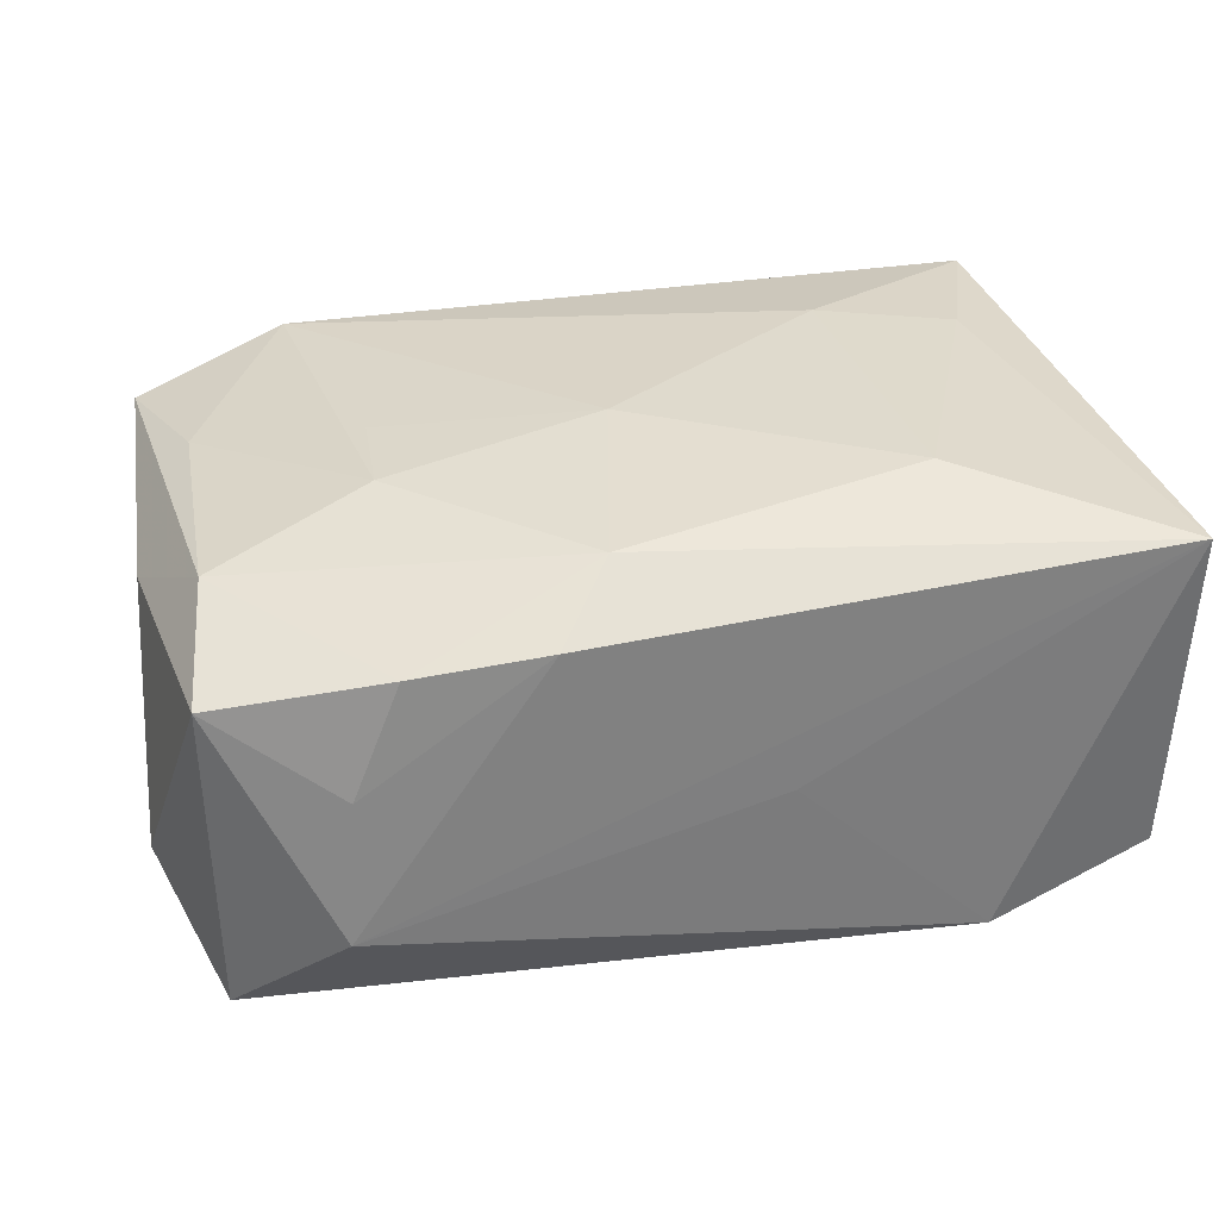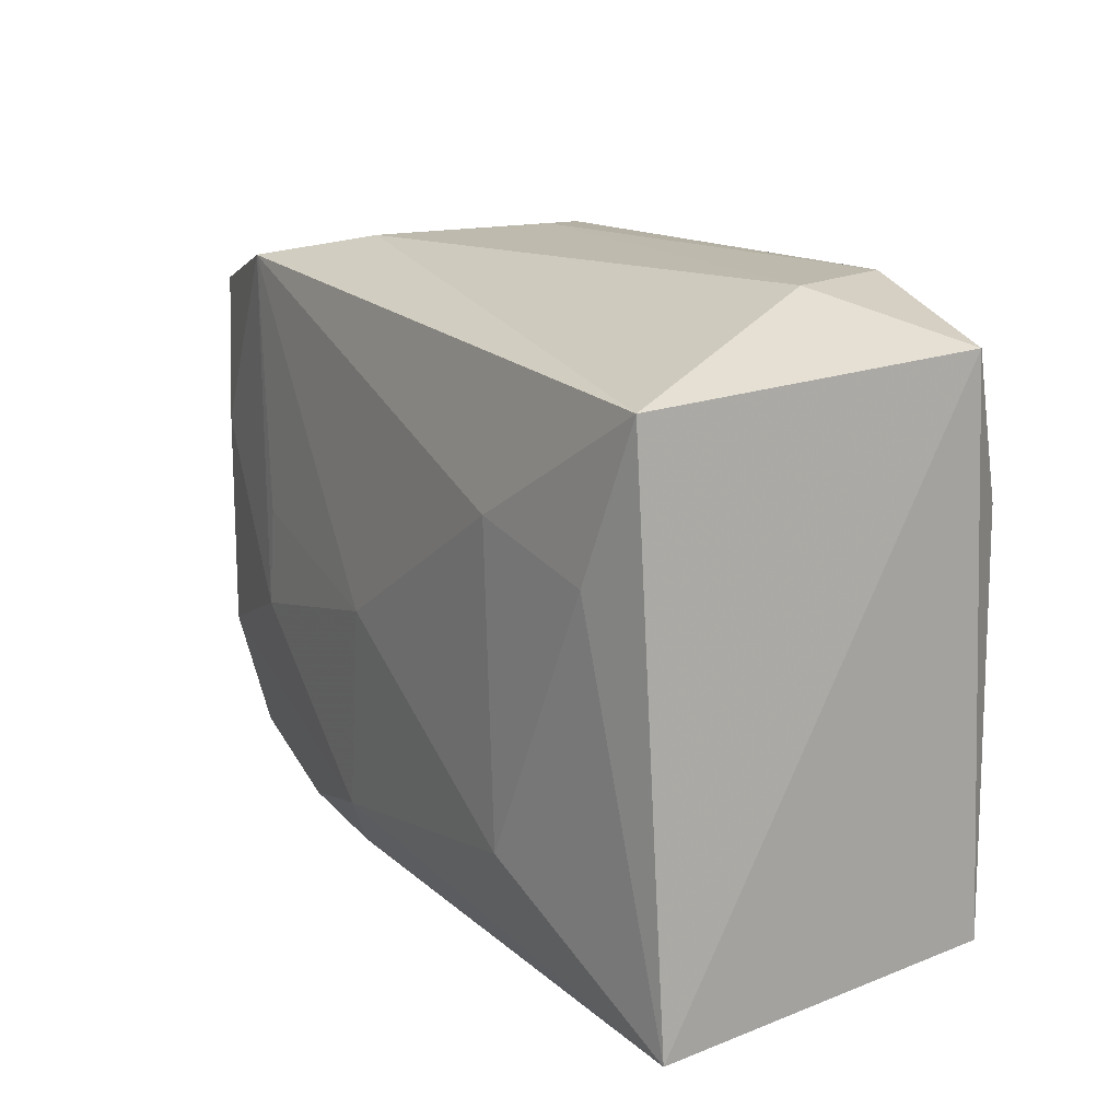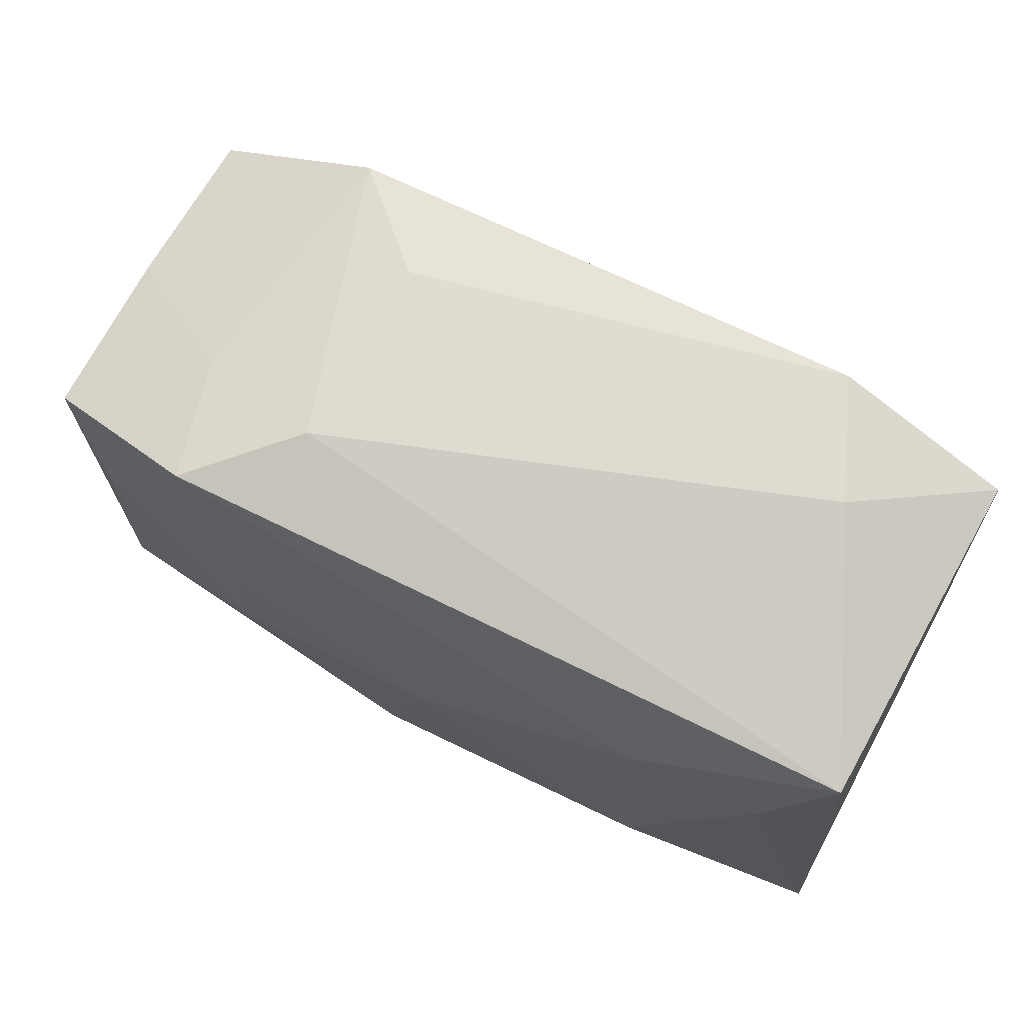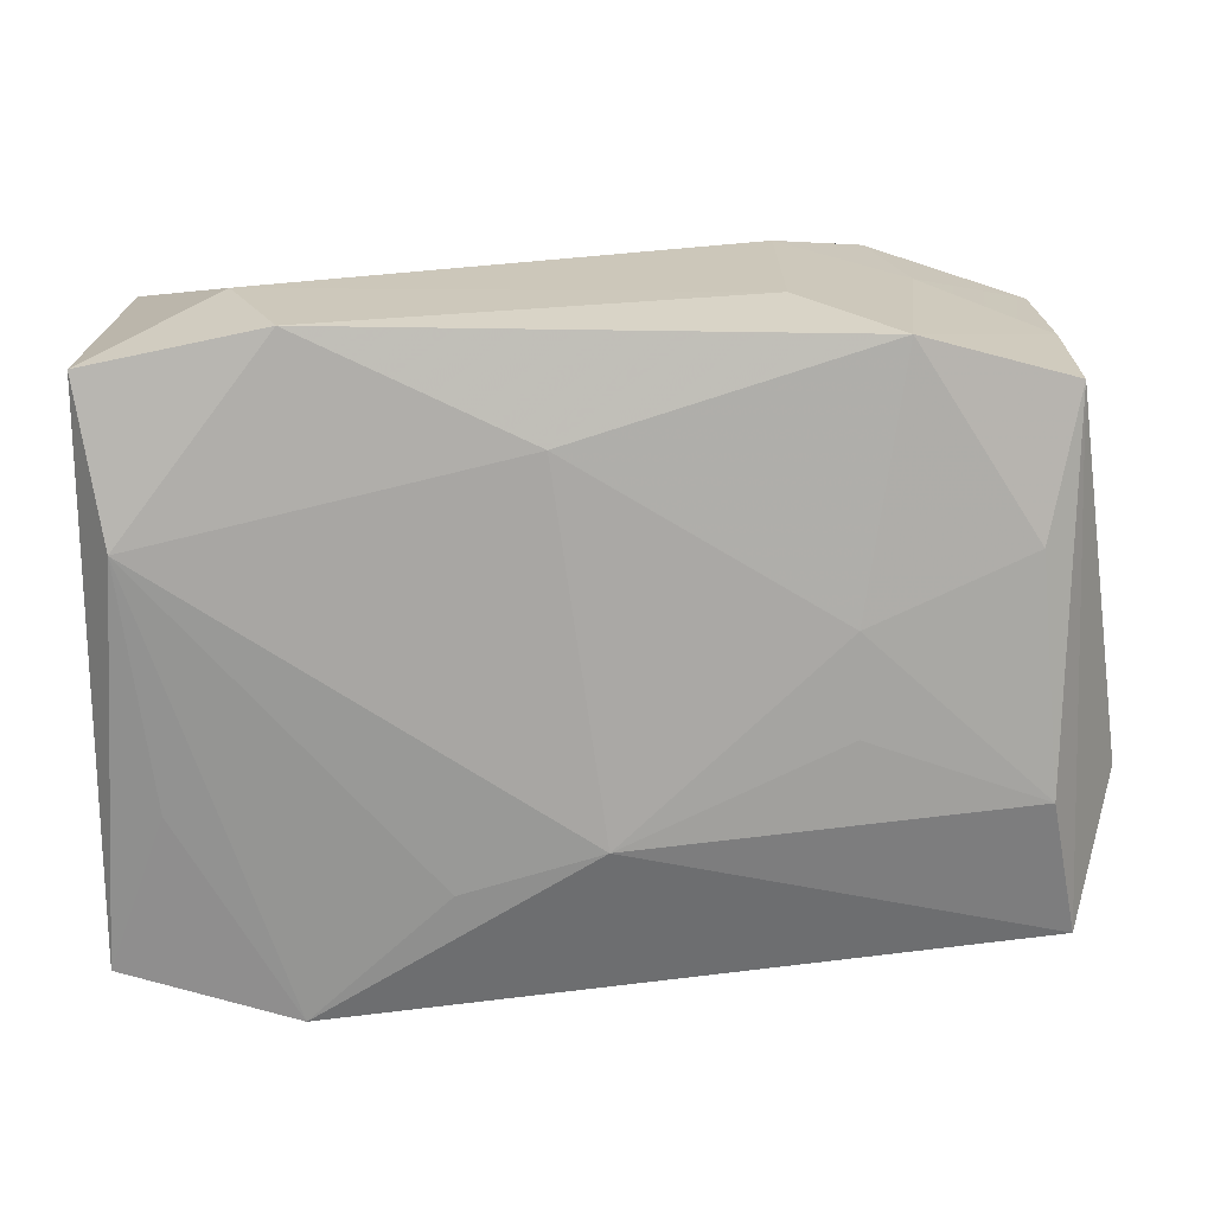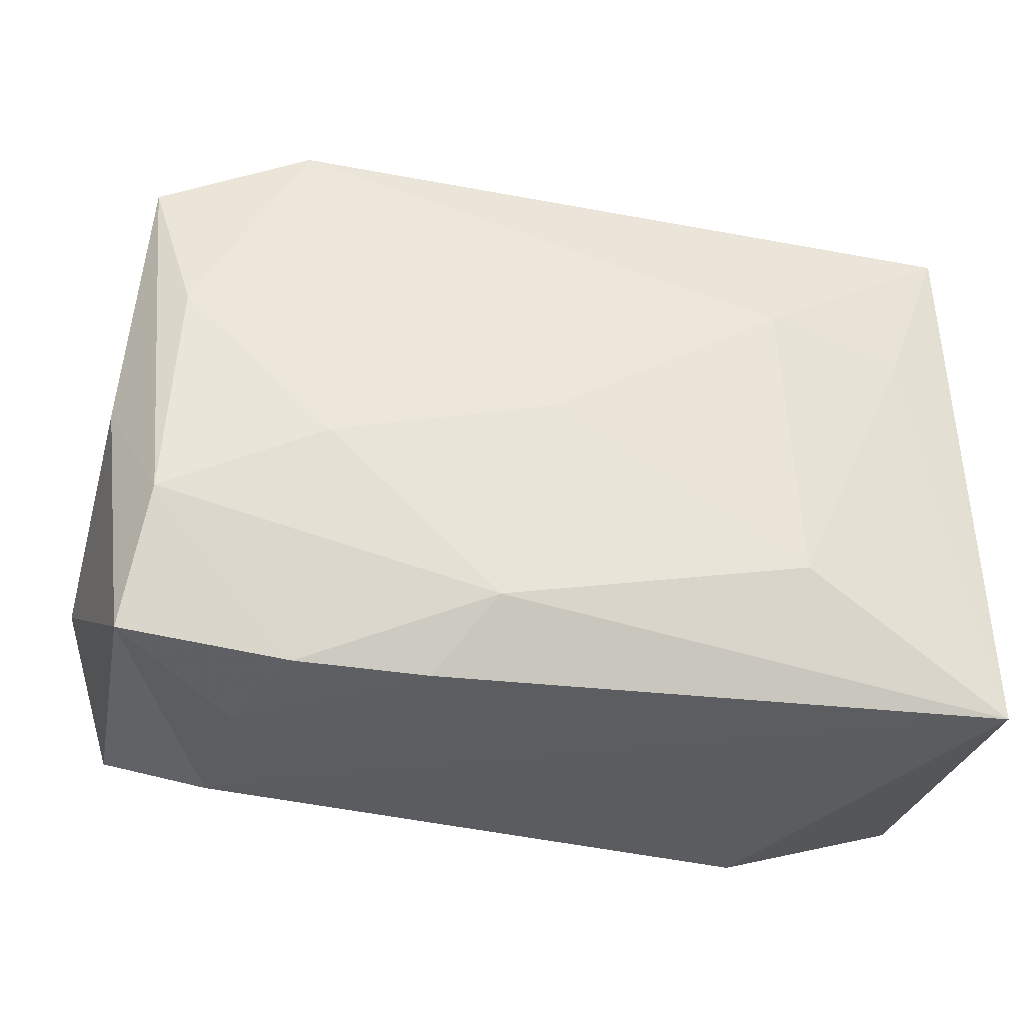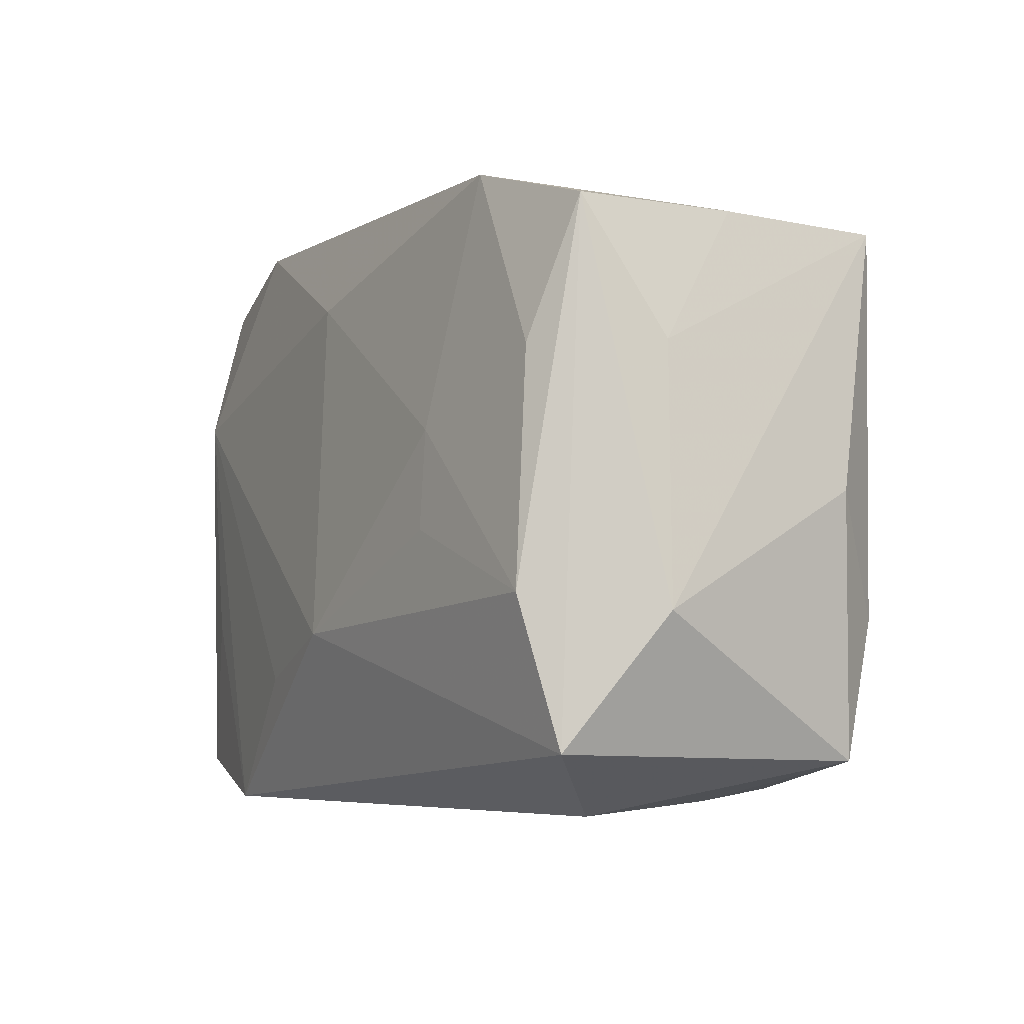
<metadata>
{"format":"obj","ext":"obj","renderer":"f3d","projection":"perspective","resolution":1024,"background":"white","views":[{"elev":32.9,"azim":-13.5,"up":"+Z"},{"elev":15.7,"azim":57.1,"up":"+Y"},{"elev":70.1,"azim":24.6,"up":"+Y"},{"elev":21.1,"azim":175.0,"up":"+Y"},{"elev":-32.8,"azim":-12.1,"up":"+Y"},{"elev":-5.6,"azim":-120.4,"up":"+Y"}]}
</metadata>
<code>
v -0.03398 -0.0003503 0.007673
v -0.01598 0.004405 -0.01603
v -0.02783 0.00905 -0.01469
v -0.01959 -0.02147 0.01111
v 0.02277 0.02395 -0.002859
v -0.005618 -0.01677 0.01534
v -0.02103 0.02194 0.01419
v 0.003413 0.01635 -0.01465
v -0.03197 -0.0192 0.00922
v 0.01953 0.0238 -0.01196
v -0.01612 -0.002831 -0.01653
v 0.01584 0.01011 0.01672
v -0.03288 0.00925 -0.006565
v -0.01355 0.02382 0.007982
v -0.02304 -0.02215 0.002975
v 0.009729 -0.01301 -0.01605
v 0.01962 -0.02273 -0.01433
v 0.005334 -0.0226 -0.0005921
v -0.02286 0.02165 0.005095
v -0.009929 -0.022 0.01189
v -0.03157 -0.01856 -0.01428
v -0.02918 -0.007909 -0.01629
v -0.02936 0.007716 0.01299
v -0.0001621 -0.009717 -0.01736
v -0.02383 -0.02299 -0.007508
v 0.03039 0.00985 -0.01314
v -0.03162 0.019 -0.0005103
v -0.01831 -0.004504 0.01532
v -0.03047 0.01922 -0.01196
v -0.01773 0.002903 0.01517
v -0.001915 -0.000819 0.01656
v 0.026 0.007568 0.016
v 0.03036 0.01907 0.01505
v 0.02821 -0.008012 -0.01307
v -0.01911 0.02273 -0.01332
v -0.01243 0.02379 -0.006344
v -0.03239 0.01852 0.01121
v 0.0324 -0.01981 -0.01161
v 0.0324 -0.02189 0.01397
v 0.0324 0.02073 -0.00961
v 0.01699 -0.01256 0.01672
v -0.03032 -0.009202 0.01257
v -0.03534 -0.009168 -0.008017
f 38 39 17
f 38 40 39
f 39 40 33
f 17 39 18
f 17 18 25
f 25 18 39
f 34 38 17
f 14 33 5
f 5 33 40
f 7 33 14
f 36 35 14
f 14 5 36
f 17 25 21
f 42 4 6
f 9 4 42
f 42 1 9
f 15 4 9
f 9 1 43
f 9 25 15
f 43 21 9
f 9 21 25
f 35 27 19
f 14 35 19
f 19 7 14
f 40 38 26
f 38 34 26
f 26 34 17
f 37 19 27
f 7 19 37
f 43 1 37
f 37 1 42
f 37 13 43
f 27 13 37
f 29 27 35
f 29 13 27
f 43 13 29
f 29 21 43
f 22 21 29
f 39 6 20
f 20 6 4
f 20 4 15
f 20 25 39
f 15 25 20
f 41 6 39
f 40 26 10
f 10 26 8
f 10 5 40
f 10 8 35
f 35 36 10
f 10 36 5
f 22 11 24
f 17 21 24
f 24 21 22
f 8 26 24
f 2 11 22
f 35 8 2
f 8 24 2
f 2 24 11
f 23 37 42
f 7 37 23
f 3 29 35
f 22 29 3
f 35 2 3
f 3 2 22
f 33 7 12
f 16 26 17
f 17 24 16
f 16 24 26
f 33 12 32
f 32 12 41
f 39 33 32
f 32 41 39
f 6 41 31
f 41 12 31
f 31 12 7
f 7 23 28
f 28 23 42
f 42 6 28
f 6 31 28
f 30 31 7
f 7 28 30
f 30 28 31

</code>
